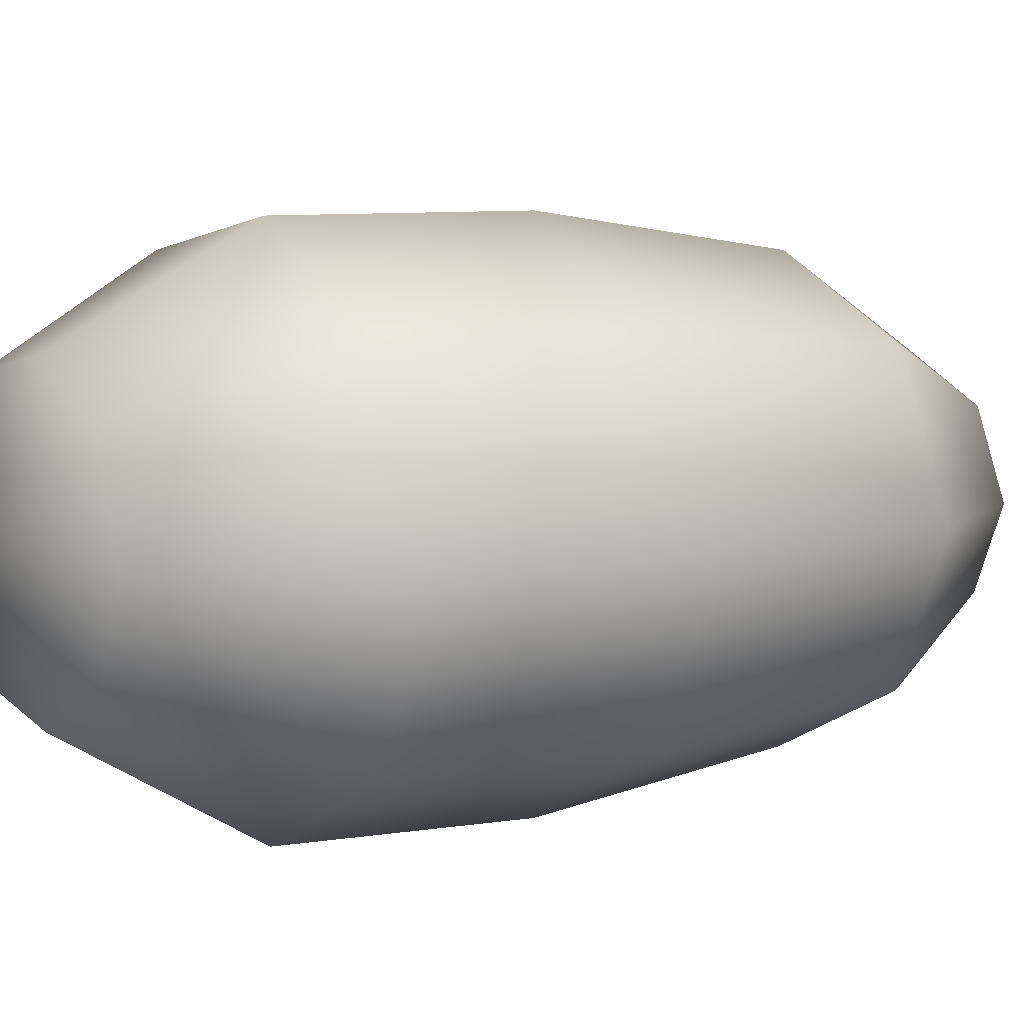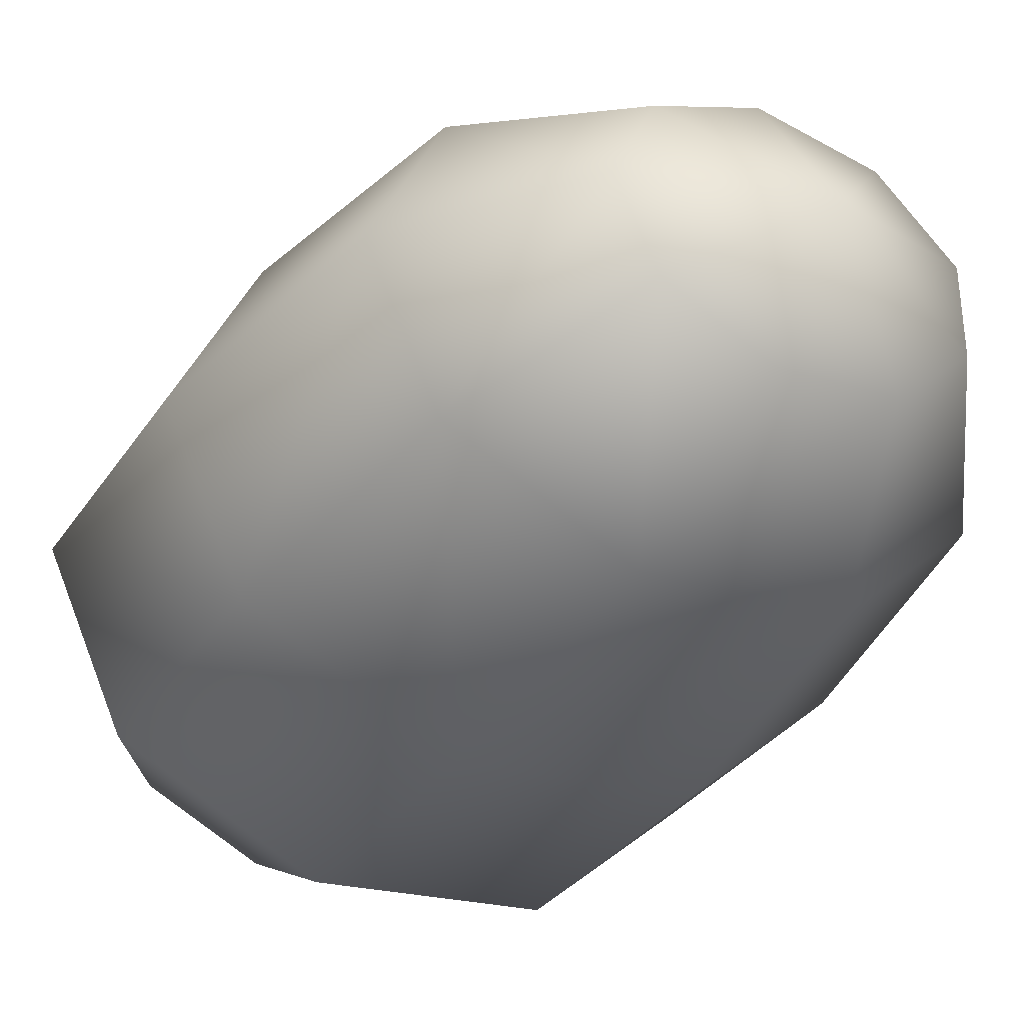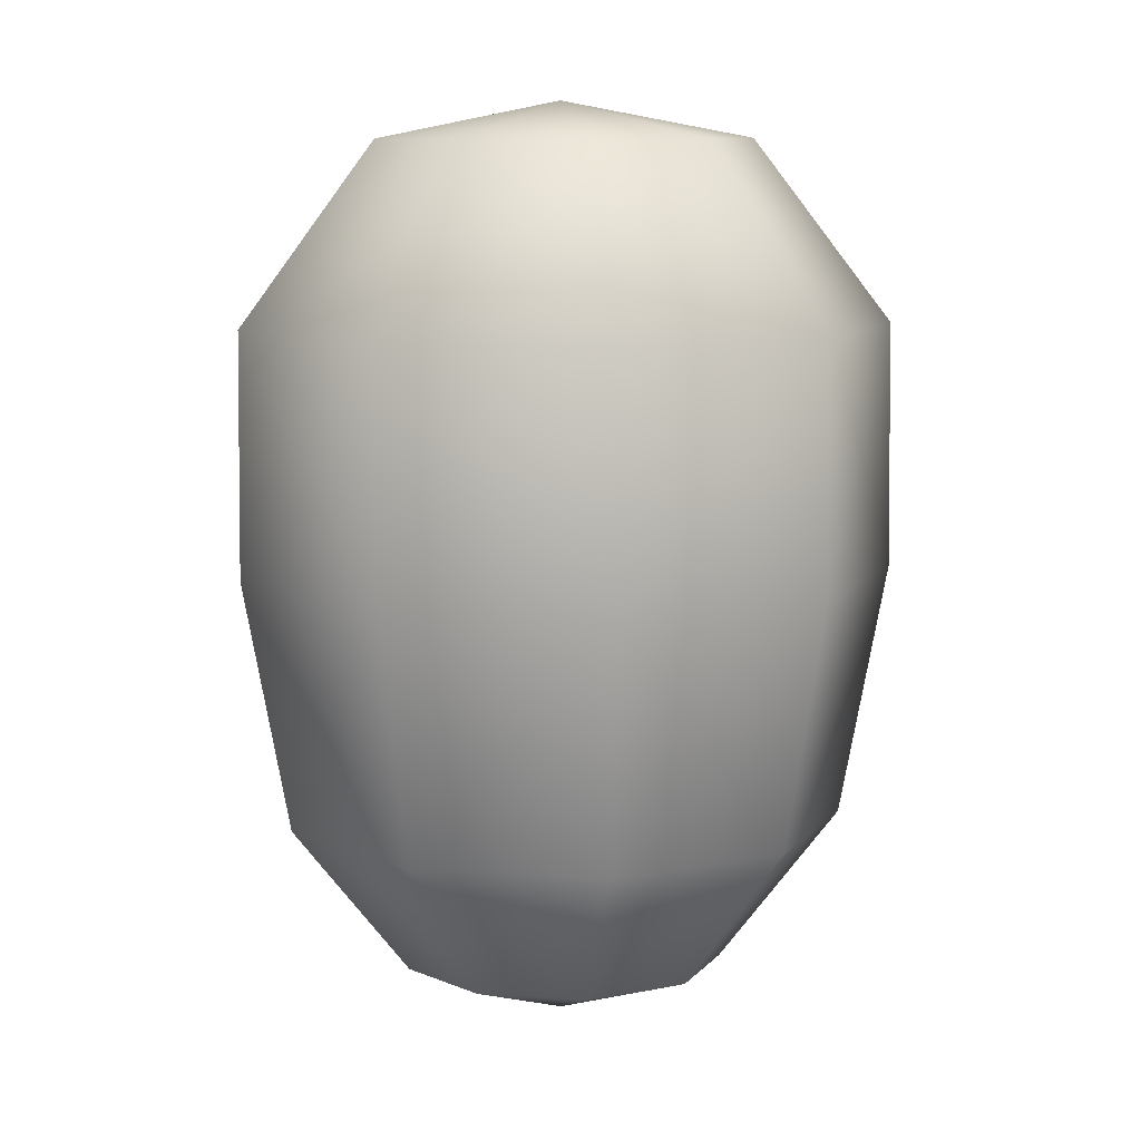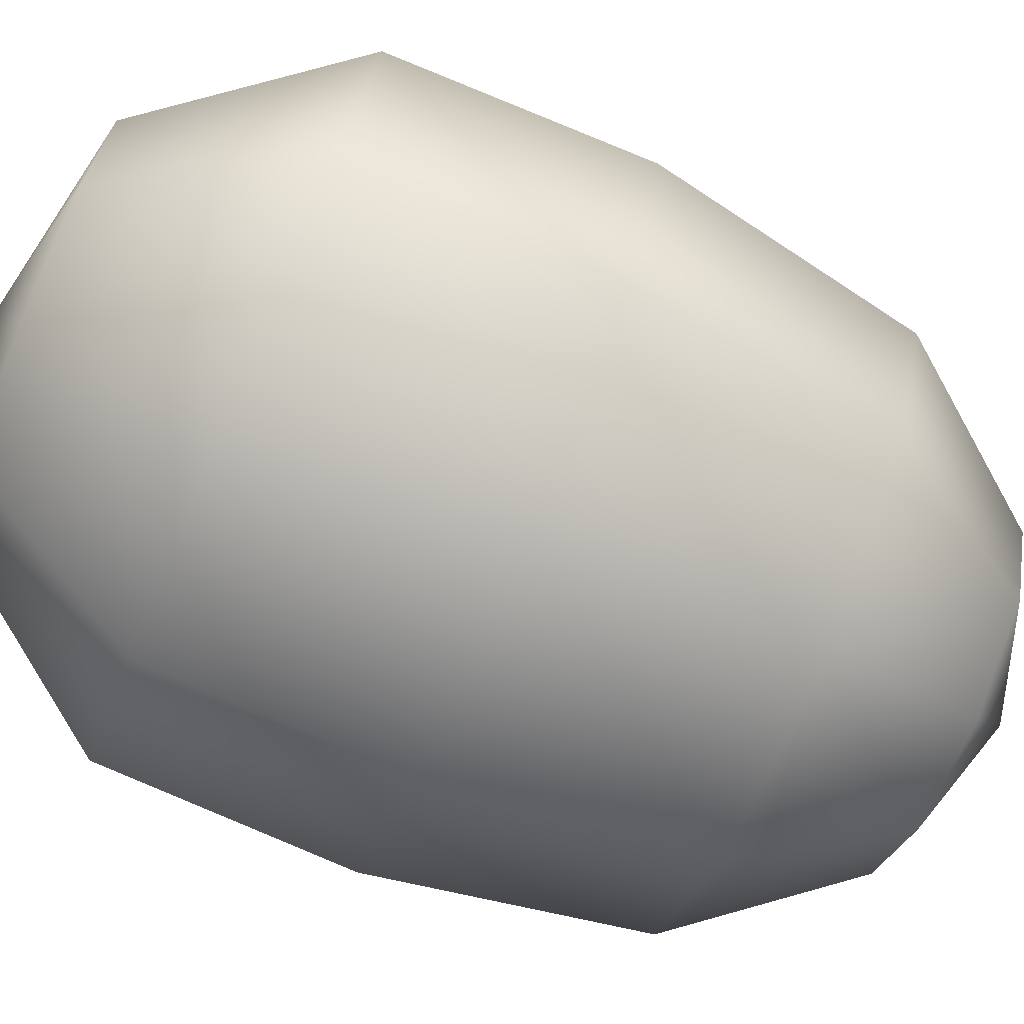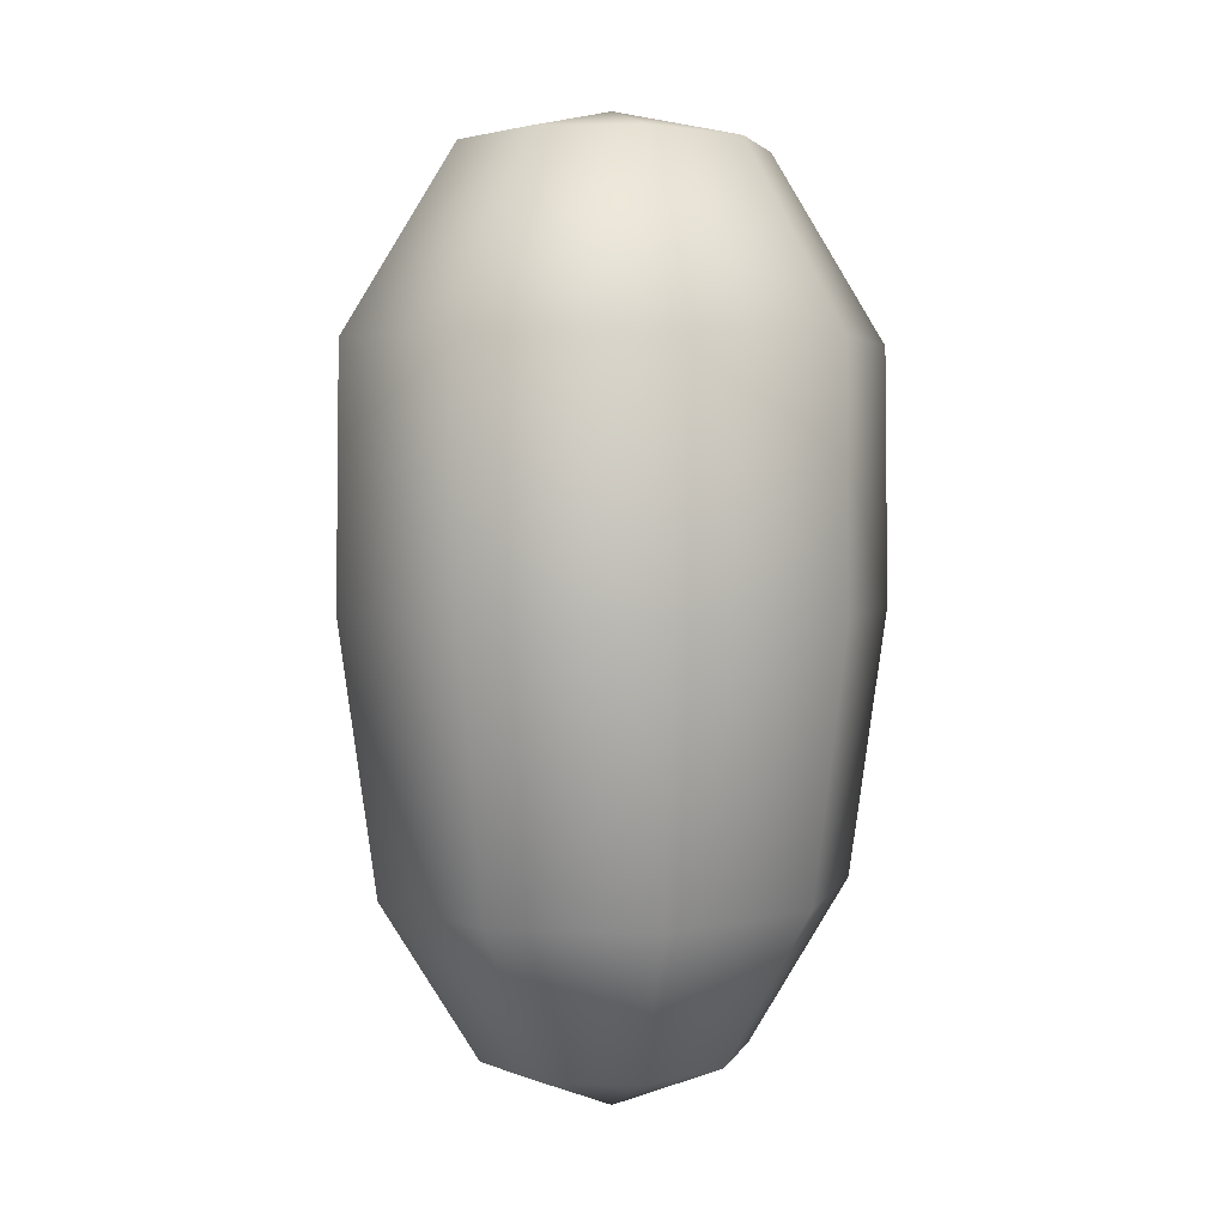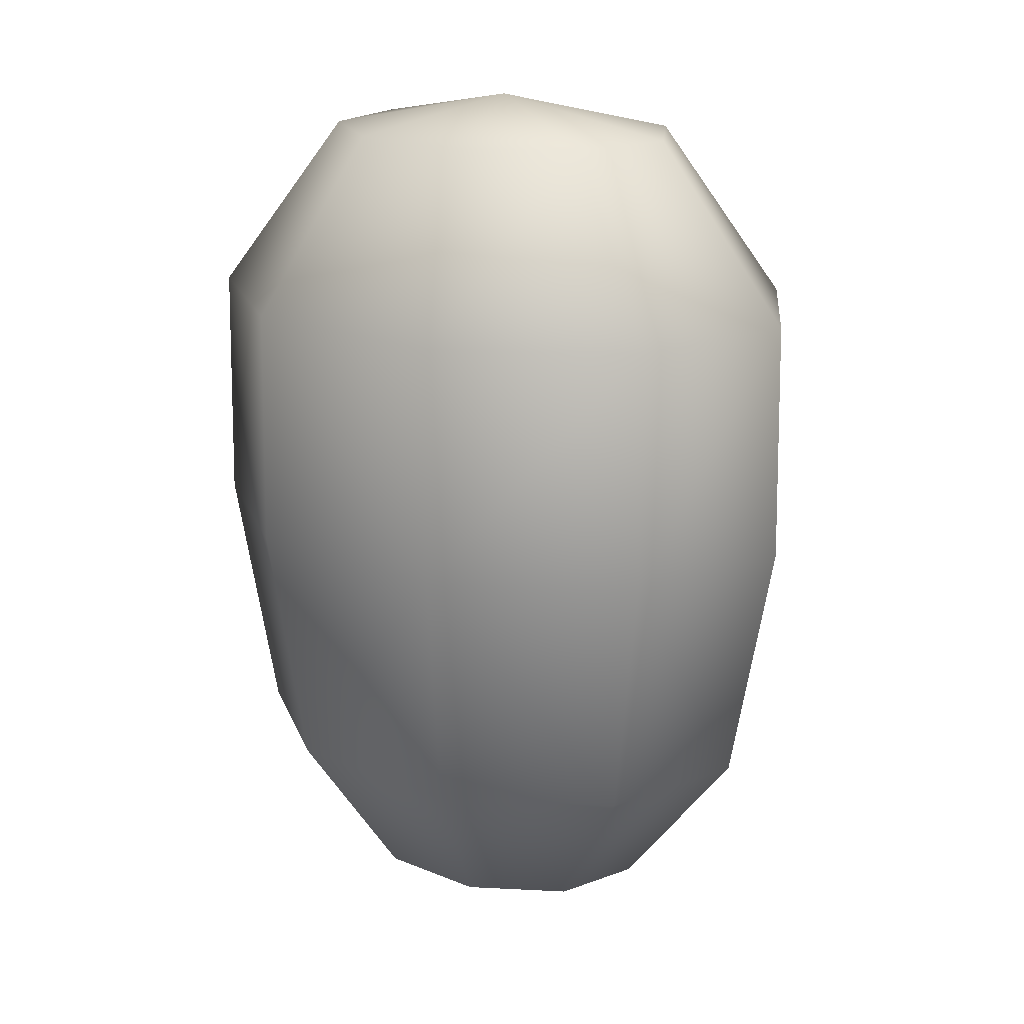
<metadata>
{"format":"obj","ext":"obj","renderer":"f3d","projection":"perspective","resolution":1024,"background":"white","views":[{"elev":6.4,"azim":-119.7,"up":"+Z"},{"elev":-35.2,"azim":-30.4,"up":"+Z"},{"elev":11.2,"azim":-179.4,"up":"+Y"},{"elev":-75.6,"azim":-113.1,"up":"+Z"},{"elev":3.2,"azim":96.7,"up":"+Y"},{"elev":18.7,"azim":-150.0,"up":"+Y"}]}
</metadata>
<code>
o Sphere.001
v -0.4946 -1.205 -0
v -0.8568 -0.7341 -0
v -0.6563 -0.7341 -0.4328
v -0.7609 0.03852 -0.5018
v -0.1725 0.03852 -0.7687
v -0.4335 1.313 -0.2858
v -0.09826 1.313 -0.4379
v -0.1702 0.7742 -0.7585
v -0.3789 -1.205 -0.2499
v -0.1488 -0.7341 -0.663
v -0.7508 0.7742 -0.4951
v 0.4967 0.03852 -0.676
v 0.4284 -0.7341 -0.5831
v 0.2829 1.313 -0.3851
v 0.2473 -1.205 -0.3366
v 0.49 0.7742 -0.667
v 0.9334 0.03852 -0.267
v 0.8051 -0.7341 -0.2303
v 0.5317 1.313 -0.1521
v 0.4648 -1.205 -0.1329
v 0.921 0.7742 -0.2634
v 0.5317 1.313 0.1521
v 0.921 0.7742 0.2634
v 0.8051 -0.7341 0.2303
v 0.4648 -1.205 0.1329
v 0.9334 0.03852 0.267
v 0.4284 -0.7341 0.5831
v 0.49 0.7742 0.667
v 0.4967 0.03852 0.676
v 0.2829 1.313 0.3851
v 0.2473 -1.205 0.3366
v -0.1488 -0.7341 0.663
v -0.1702 0.7742 0.7585
v -0.1725 0.03852 0.7687
v -0.09826 1.313 0.4379
v -0.6563 -0.7341 0.4328
v -0.3789 -1.205 0.2499
v -0.7508 0.7742 0.4951
v -0.7609 0.03852 0.5018
v -0.4335 1.313 0.2858
v -0.9801 0.7742 0
v -0.5658 1.313 0
v 0 1.42 0
v -0 -1.377 -0
v -0.9933 0.03852 0
v -0.08589 -1.205 -0.3828
v -0.08589 -1.205 0.3828
f 1 2 3
f 3 4 5
f 6 7 8
f 9 3 10
f 11 8 5
f 5 12 13
f 8 7 14
f 10 13 15
f 5 8 16
f 12 17 18
f 16 14 19
f 13 18 20
f 12 16 21
f 19 22 23
f 18 24 25
f 17 21 23
f 17 26 24
f 25 24 27
f 23 28 29
f 24 26 29
f 22 30 28
f 31 27 32
f 28 33 34
f 27 29 34
f 30 35 33
f 32 36 37
f 34 33 38
f 34 39 36
f 33 35 40
f 39 38 41
f 41 11 4
f 42 43 6
f 44 1 9
f 2 45 4
f 42 6 11
f 44 9 46
f 6 43 7
f 44 46 15
f 7 43 14
f 14 43 19
f 44 15 20
f 19 43 22
f 44 20 25
f 22 43 30
f 44 25 31
f 30 43 35
f 44 31 47
f 35 43 40
f 44 47 37
f 36 2 1
f 40 43 42
f 44 37 1
f 39 45 2
f 38 40 42
f 9 1 3
f 10 3 5
f 11 6 8
f 46 9 10
f 4 11 5
f 10 5 13
f 16 8 14
f 46 10 15
f 12 5 16
f 13 12 18
f 21 16 19
f 15 13 20
f 17 12 21
f 21 19 23
f 20 18 25
f 26 17 23
f 18 17 24
f 31 25 27
f 26 23 29
f 27 24 29
f 23 22 28
f 47 31 32
f 29 28 34
f 32 27 34
f 28 30 33
f 47 32 37
f 39 34 38
f 32 34 36
f 38 33 40
f 45 39 41
f 45 41 4
f 3 2 4
f 41 42 11
f 37 36 1
f 36 39 2
f 41 38 42

</code>
